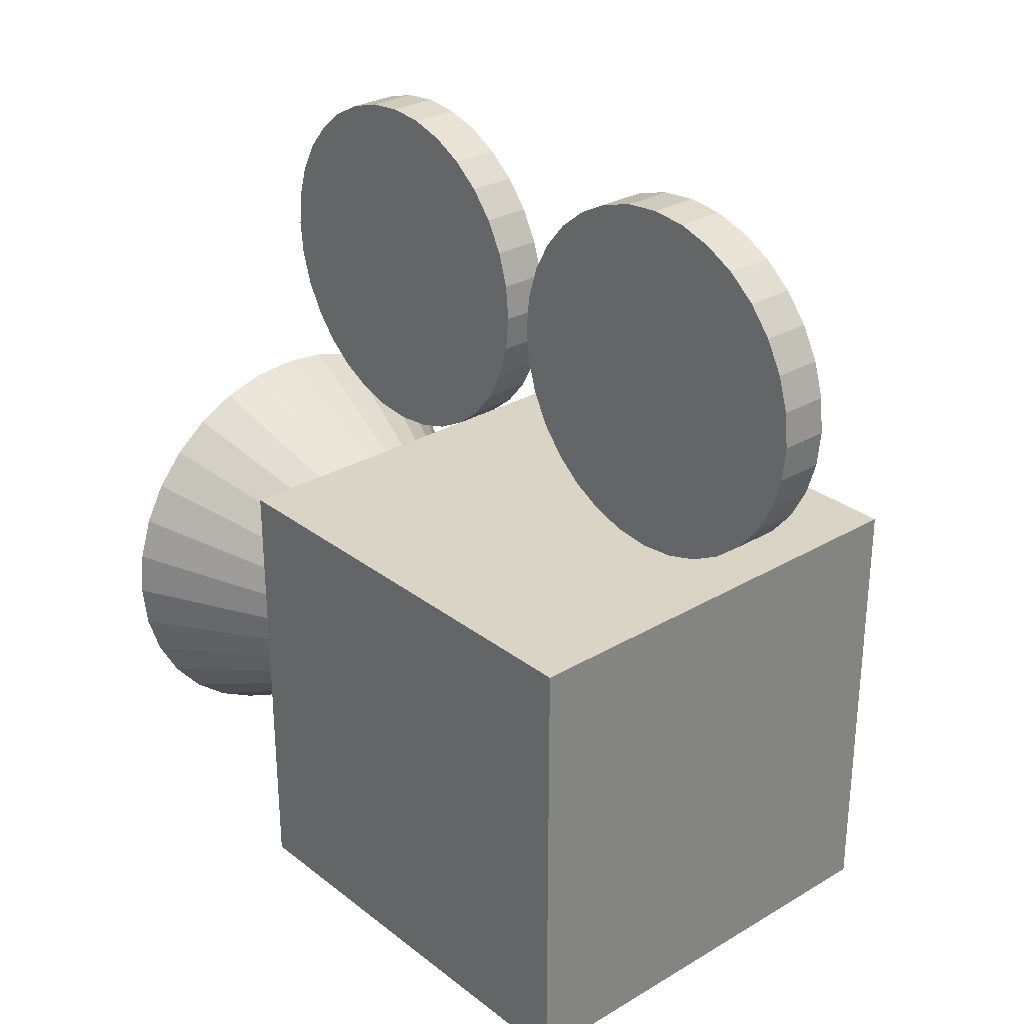
<metadata>
{"format":"obj","ext":"obj","renderer":"f3d","projection":"perspective","resolution":1024,"background":"white","views":[{"elev":28.9,"azim":138.7,"up":"+Y"}]}
</metadata>
<code>
v -0.2389 1.636 -1.013
v -0.2389 1.516 -0.9036
v -0.2389 1.481 -0.7328
v -0.2389 1.587 -0.5441
v -0.2389 1.842 -0.4996
v -0.2389 2.02 -0.6865
v -0.2389 1.996 -0.9036
v -0.2389 1.836 -1.025
v -0.2389 1.583 -1.243
v -0.2389 1.344 -1.066
v -0.2389 1.241 -0.8106
v -0.2389 1.261 -0.6097
v -0.2389 1.356 -0.4317
v -0.2389 1.512 -0.3036
v -0.2389 1.705 -0.245
v -0.2389 1.906 -0.2648
v -0.2389 2.136 -0.4155
v -0.2389 2.264 -0.6848
v -0.2389 2.22 -0.9794
v -0.2389 2.084 -1.16
v -0.2389 1.881 -1.257
v -0.2389 1.756 -0.7599
v -0.2389 1.756 -1.535
v -0.032 1.636 -1.013
v -0.032 1.516 -0.9036
v -0.032 1.481 -0.7328
v -0.032 1.587 -0.5441
v -0.032 1.842 -0.4996
v -0.032 2.02 -0.6865
v -0.032 1.996 -0.9036
v -0.032 1.836 -1.025
v -0.032 1.583 -1.243
v -0.032 1.356 -1.088
v -0.032 1.261 -0.9101
v -0.032 1.249 -0.6848
v -0.032 1.356 -0.4317
v -0.032 1.512 -0.3036
v -0.032 1.705 -0.245
v -0.032 1.906 -0.2648
v -0.032 2.136 -0.4155
v -0.032 2.264 -0.6848
v -0.032 2.22 -0.9794
v -0.032 2.084 -1.16
v -0.032 1.881 -1.257
v -0.2389 1.907 -1.52
v -0.2389 2.053 -1.476
v -0.2389 2.187 -1.405
v -0.2389 2.304 -1.308
v -0.2389 2.401 -1.191
v -0.2389 2.473 -1.057
v -0.2389 2.517 -0.9112
v -0.2389 2.532 -0.7599
v -0.2389 2.517 -0.6086
v -0.2389 2.473 -0.4631
v -0.2389 2.401 -0.3291
v -0.2389 2.304 -0.2116
v -0.2389 2.187 -0.1151
v -0.2389 2.053 -0.04346
v -0.2389 1.907 0.00067
v -0.2389 1.756 0.01557
v -0.2389 1.605 0.00067
v -0.2389 1.459 -0.04346
v -0.2389 1.325 -0.1151
v -0.2389 1.208 -0.2116
v -0.2389 1.111 -0.3291
v -0.2389 1.04 -0.4631
v -0.2389 0.9955 -0.6086
v -0.2389 0.9806 -0.7599
v -0.2389 0.9955 -0.9112
v -0.2389 1.04 -1.057
v -0.2389 1.111 -1.191
v -0.2389 1.208 -1.308
v -0.2389 1.325 -1.405
v -0.2389 1.459 -1.476
v -0.2389 1.605 -1.52
v -0.032 1.756 -0.7599
v -0.032 1.756 -1.535
v -0.032 1.605 -1.52
v -0.032 1.459 -1.476
v -0.032 1.325 -1.405
v -0.032 1.208 -1.308
v -0.032 1.111 -1.191
v -0.032 1.04 -1.057
v -0.032 0.9955 -0.9112
v -0.032 0.9806 -0.7599
v -0.032 0.9955 -0.6086
v -0.032 1.04 -0.4631
v -0.032 1.111 -0.3291
v -0.032 1.208 -0.2116
v -0.032 1.325 -0.1151
v -0.032 1.459 -0.04346
v -0.032 1.605 0.00067
v -0.032 1.756 0.01557
v -0.032 1.907 0.00067
v -0.032 2.053 -0.04346
v -0.032 2.187 -0.1151
v -0.032 2.304 -0.2116
v -0.032 2.401 -0.3291
v -0.032 2.473 -0.4631
v -0.032 2.517 -0.6086
v -0.032 2.532 -0.7599
v -0.032 2.517 -0.9112
v -0.032 2.473 -1.057
v -0.032 2.401 -1.191
v -0.032 2.304 -1.308
v -0.032 2.187 -1.405
v -0.032 2.053 -1.476
v -0.032 1.907 -1.52
v -0.032 1.907 0.1546
v -0.032 2.053 0.1987
v -0.032 2.187 0.2704
v -0.032 2.304 0.3668
v -0.032 2.401 0.4844
v -0.032 2.473 0.6184
v -0.032 2.517 0.7639
v -0.032 2.532 0.9152
v -0.032 2.517 1.066
v -0.032 2.473 1.212
v -0.032 2.401 1.346
v -0.032 2.304 1.464
v -0.032 2.187 1.56
v -0.032 2.053 1.632
v -0.032 1.907 1.676
v -0.032 1.756 1.691
v -0.032 1.605 1.676
v -0.032 1.459 1.632
v -0.032 1.325 1.56
v -0.032 1.208 1.464
v -0.032 1.111 1.346
v -0.032 1.04 1.212
v -0.032 0.9955 1.066
v -0.032 0.9806 0.9152
v -0.032 0.9955 0.7639
v -0.032 1.04 0.6184
v -0.032 1.111 0.4844
v -0.032 1.208 0.3668
v -0.032 1.325 0.2704
v -0.032 1.459 0.1987
v -0.032 1.605 0.1546
v -0.032 1.756 0.1397
v -0.032 1.756 0.9152
v -0.2389 1.605 0.1546
v -0.2389 1.459 0.1987
v -0.2389 1.325 0.2704
v -0.2389 1.208 0.3668
v -0.2389 1.111 0.4844
v -0.2389 1.04 0.6184
v -0.2389 0.9955 0.7639
v -0.2389 0.9806 0.9152
v -0.2389 0.9955 1.066
v -0.2389 1.04 1.212
v -0.2389 1.111 1.346
v -0.2389 1.208 1.464
v -0.2389 1.325 1.56
v -0.2389 1.459 1.632
v -0.2389 1.605 1.676
v -0.2389 1.756 1.691
v -0.2389 1.907 1.676
v -0.2389 2.053 1.632
v -0.2389 2.187 1.56
v -0.2389 2.304 1.464
v -0.2389 2.401 1.346
v -0.2389 2.473 1.212
v -0.2389 2.517 1.066
v -0.2389 2.532 0.9152
v -0.2389 2.517 0.7639
v -0.2389 2.473 0.6184
v -0.2389 2.401 0.4844
v -0.2389 2.304 0.3668
v -0.2389 2.187 0.2704
v -0.2389 2.053 0.1987
v -0.2389 1.907 0.1546
v -0.032 2.02 0.4751
v -0.032 2.212 0.6713
v -0.032 2.271 0.8645
v -0.032 2.251 1.065
v -0.032 2.156 1.243
v -0.032 2 1.371
v -0.032 1.731 1.428
v -0.032 1.45 1.327
v -0.032 1.3 1.159
v -0.032 1.241 0.9659
v -0.032 1.261 0.765
v -0.032 1.356 0.587
v -0.032 1.512 0.4589
v -0.032 1.731 0.4028
v -0.032 1.932 0.7014
v -0.032 2.027 0.9083
v -0.032 1.932 1.129
v -0.032 1.729 1.19
v -0.032 1.542 1.091
v -0.032 1.484 0.882
v -0.032 1.653 0.6685
v -0.2389 1.756 0.1397
v -0.2389 1.756 0.9152
v -0.2389 1.906 0.4201
v -0.2389 2.084 0.5153
v -0.2389 2.212 0.6713
v -0.2389 2.271 0.8645
v -0.2389 2.251 1.065
v -0.2389 2.156 1.243
v -0.2389 1.929 1.398
v -0.2389 1.705 1.43
v -0.2389 1.512 1.371
v -0.2389 1.344 1.221
v -0.2389 1.241 0.9659
v -0.2389 1.261 0.765
v -0.2389 1.356 0.587
v -0.2389 1.512 0.4589
v -0.2389 1.705 0.4003
v -0.2389 1.932 0.7014
v -0.2389 2.027 0.9083
v -0.2389 1.932 1.129
v -0.2389 1.729 1.19
v -0.2389 1.542 1.091
v -0.2389 1.484 0.882
v -0.2389 1.653 0.6685
v 0.3265 0.05587 1
v 0.2803 0.1423 1
v 0.3549 -0.03793 1
v 0.3645 -0.1355 1
v 0.3549 -0.233 1
v 0.1423 0.2803 1
v 0.05587 0.3265 1
v -0.03793 0.3549 1
v -0.489 0.2181 1
v -0.1355 0.3645 1
v -0.233 0.3549 1
v 0.2181 0.2181 1
v -0.3268 0.3265 1
v 0.2181 -0.489 1
v 0.2803 -0.4133 1
v 0.3265 -0.3268 1
v -0.4133 0.2803 1
v -0.6259 -0.03793 1
v -0.6355 -0.1355 1
v -0.5974 0.05587 1
v -0.233 -0.6259 1
v -0.1355 -0.6355 1
v -0.5512 -0.4133 1
v -0.489 -0.489 1
v -0.5512 0.1423 1
v -0.6259 -0.233 1
v -0.3268 -0.5974 1
v -0.5974 -0.3268 1
v -0.4133 -0.5512 1
v 0.1423 -0.5512 1
v -0.03792 -0.6259 1
v 0.05587 -0.5974 1
v 0.7566 0.438 0.862
v -1.028 0.438 0.862
v -0.709 -1.028 0.862
v 0.438 -1.028 0.862
v 0.8645 0.8645 -1.138
v -1.135 0.8645 -1.138
v -1.135 -1.135 -1.138
v 0.8645 -1.135 -1.138
v -0.3807 0.4565 0.862
v -0.2605 0.493 0.862
v -0.1355 0.5053 0.862
v -0.6683 0.2205 0.862
v -0.4915 0.3973 0.862
v -0.5886 0.3176 0.862
v -0.7275 0.1097 0.862
v -0.7639 -0.01046 0.862
v -0.7639 -0.2605 0.862
v -0.7762 -0.1355 0.862
v -0.7275 -0.3807 0.862
v -0.6682 -0.4915 0.862
v -0.3807 -0.7275 0.862
v -0.4915 -0.6683 0.862
v -0.5886 -0.5886 0.862
v -0.1355 -0.7762 0.862
v -0.2605 -0.7639 0.862
v -0.01046 0.493 0.862
v 0.1097 -0.7275 0.862
v -0.01046 -0.7639 0.862
v 0.2205 0.3973 0.862
v 0.2205 -0.6682 0.862
v 0.3176 0.3176 0.862
v 0.3973 0.2205 0.862
v 0.3176 -0.5886 0.862
v 0.4565 0.1097 0.862
v 0.4565 -0.3807 0.862
v 0.3973 -0.4915 0.862
v 0.493 -0.01046 0.862
v 0.5053 -0.1355 0.862
v 0.493 -0.2605 0.862
v 0.8645 -0.1355 2
v 0.8453 0.05962 2
v 0.7884 0.2472 2
v 0.696 0.4201 2
v 0.5716 0.5716 2
v 0.4201 0.696 2
v 0.2472 0.7884 2
v 0.05962 0.8453 2
v -0.1355 0.8645 2
v -0.3306 0.8453 2
v -0.5182 0.7884 2
v -0.691 0.696 2
v -0.8426 0.5716 2
v -0.9669 0.4201 2
v -1.059 0.2472 2
v -1.116 0.05962 2
v -1.135 -0.1355 2
v -1.116 -0.3306 2
v -1.059 -0.5182 2
v -0.9669 -0.691 2
v -0.8426 -0.8426 2
v -0.691 -0.9669 2
v -0.5182 -1.059 2
v -0.3306 -1.116 2
v -0.1355 -1.135 2
v 0.05962 -1.116 2
v 0.2472 -1.059 2
v 0.4201 -0.9669 2
v 0.5716 -0.8426 2
v 0.696 -0.691 2
v 0.7884 -0.5182 2
v 0.8453 -0.3306 2
v 0.6566 0.02208 2
v 0.5733 0.2434 2
v 0.4356 0.4356 2
v 0.2434 0.5733 2
v 0.02208 0.6566 2
v -0.2142 0.6643 2
v -0.5143 0.5733 2
v -0.7567 0.3744 2
v -0.9045 0.09783 2
v -0.9353 -0.2142 2
v -0.8816 -0.4445 2
v -0.7567 -0.6453 2
v -0.5841 -0.8069 2
v -0.3688 -0.9045 2
v -0.05669 -0.9353 2
v 0.1736 -0.8816 2
v 0.3744 -0.7567 2
v 0.5733 -0.5143 2
v 0.6643 -0.2142 2
v 0.4419 -0.02062 2
v 0.3218 0.1089 2
v 0.2808 0.2808 2
v 0.1089 0.3218 2
v -0.02062 0.4419 2
v -0.1929 0.4476 2
v -0.3799 0.3218 2
v -0.5884 0.2362 2
v -0.6316 0.01503 2
v -0.7242 -0.1355 2
v -0.6961 -0.3055 2
v -0.5884 -0.5072 2
v -0.335 -0.6461 2
v -0.07804 -0.7185 2
v 0.08983 -0.6794 2
v 0.2362 -0.5884 2
v 0.3218 -0.3799 2
v 0.3805 -0.1863 2
v 0.1903 -0.07067 2
v 0.09942 0.09941 2
v -0.07067 0.1903 2
v -0.1355 0.1967 2
v -0.3704 0.09941 2
v -0.4676 -0.1355 2
v -0.5333 -0.3481 2
v -0.32 -0.4117 2
v -0.07067 -0.4613 2
v -0.008351 -0.4424 2
v 0.04908 -0.4117 2
v 0.1967 -0.1355 2
v 0.1714 -0.008351 2
v 0.1407 0.04908 2
v 0.04908 0.1407 2
v -0.008351 0.1714 2
v -0.2003 0.1903 2
v -0.2626 0.1714 2
v -0.32 0.1407 2
v -0.4117 0.04908 2
v -0.4424 -0.008352 2
v -0.4613 -0.07067 2
v -0.4613 -0.2003 2
v -0.4424 -0.2626 2
v -0.4117 -0.32 2
v -0.3704 -0.3704 2
v -0.2626 -0.4424 2
v -0.2003 -0.4613 2
v -0.1355 -0.4676 2
v 0.09942 -0.3704 2
v 0.1407 -0.32 2
v 0.1714 -0.2626 2
v 0.1903 -0.2003 2
v 0.05525 0.7566 0.862
v 0.7566 0.05525 0.862
v 0.8645 0.8645 -0.138
v -1.028 0.05525 0.862
v -1.135 0.8645 -0.138
v -0.3262 -1.028 0.862
v -1.135 -1.135 -0.138
v 0.8645 -1.135 -0.138
v -0.1355 0.8645 -1.138
v 0.8645 -0.1355 -1.138
v -1.135 -0.1355 -1.138
v -0.1355 -1.135 -1.138
v 0.8645 -0.1355 -0.138
v -0.1355 -1.135 -0.138
v -1.135 -0.1355 -0.138
v -0.1355 0.8645 -0.138
v -0.1355 -0.1355 -1.138
v -0.1355 0.8645 0.862
v -0.3262 0.7566 0.862
v -1.135 0.8645 0.862
v -0.709 0.7566 0.862
v 0.8645 -0.1355 0.862
v 0.7566 -0.3262 0.862
v 0.8645 -1.135 0.862
v 0.7566 -0.709 0.862
v -1.135 -0.1355 0.862
v -1.028 -0.3262 0.862
v -1.135 -1.135 0.862
v -1.028 -0.709 0.862
v -0.1355 -1.135 0.862
v 0.05525 -1.028 0.862
v 0.8645 0.8645 0.862
v 0.438 0.7566 0.862
v 0.1097 0.4565 0.862
f 9 23 75
f 97 57 96
f 99 55 98
f 99 53 54
f 100 52 53
f 102 52 101
f 102 50 51
f 104 50 103
f 77 75 23
f 91 61 62
f 106 48 105
f 80 74 79
f 93 59 60
f 108 46 107
f 82 72 81
f 95 57 58
f 22 1 2
f 22 4 5
f 22 6 7
f 7 20 8
f 8 20 21
f 24 44 31
f 76 25 24
f 76 26 25
f 76 27 26
f 76 28 27
f 76 29 28
f 76 30 29
f 76 31 30
f 76 24 31
f 1 21 9
f 1 10 2
f 2 11 3
f 3 11 12
f 4 12 13
f 4 13 14
f 4 15 5
f 5 17 6
f 6 17 18
f 10 72 71
f 21 47 46
f 19 48 20
f 19 50 49
f 18 51 19
f 18 53 52
f 17 54 18
f 17 57 56
f 16 57 17
f 16 59 58
f 15 59 16
f 15 62 61
f 14 64 63
f 12 65 13
f 11 67 12
f 11 69 68
f 11 70 69
f 9 72 10
f 81 32 33
f 83 33 34
f 35 84 34
f 88 35 36
f 37 89 36
f 38 91 37
f 94 38 39
f 40 95 39
f 99 40 41
f 102 41 42
f 105 42 43
f 44 106 43
f 9 74 73
f 32 77 44
f 33 24 25
f 34 25 26
f 27 35 26
f 38 27 28
f 40 28 29
f 42 29 30
f 43 30 31
f 107 47 106
f 22 5 6
f 81 73 80
f 83 71 82
f 95 59 94
f 84 70 83
f 77 45 108
f 85 69 84
f 22 8 1
f 86 68 85
f 22 7 8
f 87 67 86
f 88 66 87
f 22 2 3
f 88 64 65
f 89 63 64
f 22 3 4
f 91 63 90
f 105 49 104
f 79 75 78
f 93 61 92
f 98 56 97
f 9 21 23
f 97 56 57
f 99 54 55
f 99 100 53
f 100 101 52
f 102 51 52
f 102 103 50
f 104 49 50
f 77 78 75
f 91 92 61
f 106 47 48
f 80 73 74
f 93 94 59
f 108 45 46
f 82 71 72
f 95 96 57
f 24 32 44
f 1 8 21
f 1 9 10
f 2 10 11
f 4 3 12
f 4 14 15
f 5 15 16
f 5 16 17
f 6 18 19
f 7 6 19
f 7 19 20
f 9 75 74
f 21 45 23
f 21 46 45
f 21 20 47
f 20 48 47
f 19 49 48
f 19 51 50
f 18 52 51
f 18 54 53
f 17 55 54
f 17 56 55
f 16 58 57
f 15 60 59
f 15 61 60
f 15 14 62
f 14 63 62
f 14 13 64
f 13 65 64
f 12 66 65
f 12 67 66
f 11 68 67
f 11 10 70
f 10 71 70
f 9 73 72
f 79 78 32
f 32 80 79
f 81 80 32
f 33 82 81
f 83 82 33
f 34 84 83
f 35 85 84
f 86 85 35
f 87 86 35
f 88 87 35
f 89 88 36
f 37 90 89
f 91 90 37
f 38 92 91
f 93 92 38
f 94 93 38
f 39 95 94
f 40 96 95
f 40 97 96
f 98 97 40
f 99 98 40
f 100 99 41
f 41 101 100
f 102 101 41
f 103 102 42
f 42 104 103
f 105 104 42
f 106 105 43
f 44 107 106
f 108 107 44
f 32 78 77
f 33 32 24
f 34 33 25
f 26 35 34
f 27 36 35
f 37 36 27
f 38 37 27
f 39 38 28
f 40 39 28
f 41 40 29
f 42 41 29
f 43 42 30
f 31 44 43
f 77 108 44
f 107 46 47
f 81 72 73
f 83 70 71
f 95 58 59
f 84 69 70
f 77 23 45
f 85 68 69
f 86 67 68
f 87 66 67
f 88 65 66
f 88 89 64
f 89 90 63
f 91 62 63
f 105 48 49
f 79 74 75
f 93 60 61
f 98 55 56
f 209 143 144
f 109 173 186
f 173 113 174
f 174 115 175
f 116 176 175
f 118 177 176
f 120 178 177
f 122 179 178
f 179 126 180
f 128 181 180
f 130 182 181
f 182 133 183
f 134 184 183
f 136 185 184
f 138 186 185
f 186 187 193
f 187 174 188
f 176 189 188
f 178 190 189
f 180 191 190
f 181 192 191
f 192 184 193
f 141 193 187
f 141 187 188
f 141 188 189
f 141 189 190
f 141 190 191
f 141 191 192
f 141 192 193
f 209 145 208
f 208 145 146
f 208 147 207
f 206 148 149
f 206 149 150
f 206 151 205
f 204 153 154
f 204 156 203
f 203 158 202
f 202 159 160
f 202 161 201
f 201 163 200
f 200 165 199
f 198 166 167
f 198 167 168
f 198 169 197
f 196 170 171
f 210 172 194
f 210 143 209
f 217 196 210
f 211 196 217
f 211 197 196
f 213 200 212
f 214 202 213
f 214 204 203
f 215 204 214
f 215 205 204
f 216 205 215
f 216 207 206
f 195 211 217
f 195 212 211
f 195 213 212
f 195 214 213
f 195 215 214
f 195 216 215
f 195 217 216
f 121 159 122
f 140 172 109
f 135 145 136
f 122 158 123
f 110 172 171
f 136 144 137
f 124 158 157
f 110 170 111
f 137 143 138
f 125 157 156
f 111 169 112
f 138 142 139
f 125 155 126
f 112 168 113
f 140 142 194
f 126 154 127
f 114 168 167
f 127 153 128
f 114 166 115
f 128 152 129
f 115 165 116
f 129 151 130
f 117 165 164
f 130 150 131
f 117 163 118
f 131 149 132
f 118 162 119
f 133 149 148
f 119 161 120
f 133 147 134
f 120 160 121
f 134 146 135
f 186 140 109
f 109 110 173
f 110 111 173
f 111 112 173
f 173 112 113
f 174 113 114
f 174 114 115
f 115 116 175
f 116 117 176
f 117 118 176
f 118 119 177
f 119 120 177
f 120 121 178
f 178 121 122
f 122 123 179
f 123 124 179
f 124 125 179
f 179 125 126
f 180 126 127
f 127 128 180
f 128 129 181
f 129 130 181
f 130 131 182
f 182 131 132
f 182 132 133
f 133 134 183
f 134 135 184
f 184 135 136
f 136 137 185
f 185 137 138
f 138 139 186
f 139 140 186
f 186 173 187
f 173 174 187
f 188 174 175
f 188 175 176
f 176 177 189
f 177 178 189
f 178 179 190
f 190 179 180
f 191 180 181
f 181 182 192
f 192 182 183
f 183 184 192
f 184 185 193
f 185 186 193
f 209 144 145
f 208 146 147
f 207 147 148
f 206 207 148
f 206 150 151
f 205 151 152
f 205 152 153
f 204 205 153
f 204 154 155
f 204 155 156
f 203 156 157
f 203 157 158
f 202 158 159
f 202 160 161
f 201 161 162
f 201 162 163
f 200 163 164
f 200 164 165
f 199 165 166
f 198 199 166
f 198 168 169
f 197 169 170
f 196 197 170
f 196 171 172
f 210 196 172
f 210 142 143
f 210 194 142
f 211 198 197
f 211 212 198
f 212 199 198
f 212 200 199
f 213 201 200
f 213 202 201
f 214 203 202
f 216 206 205
f 216 208 207
f 216 217 208
f 217 209 208
f 217 210 209
f 121 160 159
f 140 194 172
f 135 146 145
f 122 159 158
f 110 109 172
f 136 145 144
f 124 123 158
f 110 171 170
f 137 144 143
f 125 124 157
f 111 170 169
f 138 143 142
f 125 156 155
f 112 169 168
f 140 139 142
f 126 155 154
f 114 113 168
f 127 154 153
f 114 167 166
f 128 153 152
f 115 166 165
f 129 152 151
f 117 116 165
f 130 151 150
f 117 164 163
f 131 150 149
f 118 163 162
f 133 132 149
f 119 162 161
f 133 148 147
f 120 161 160
f 134 147 146
f 221 290 289
f 220 291 290
f 218 292 291
f 219 293 292
f 229 294 293
f 223 295 294
f 224 296 295
f 225 297 296
f 227 298 297
f 228 299 298
f 230 300 299
f 234 301 300
f 226 302 301
f 242 303 302
f 237 304 303
f 235 305 304
f 236 306 305
f 243 307 306
f 245 308 307
f 240 309 308
f 241 310 309
f 246 311 310
f 244 312 311
f 312 239 313
f 239 314 313
f 248 315 314
f 249 316 315
f 316 231 317
f 231 318 317
f 232 319 318
f 233 320 319
f 222 289 320
f 402 401 407
f 399 395 406
f 401 397 405
f 402 398 404
f 403 414 398
f 281 229 219
f 280 223 229
f 278 224 223
f 424 225 224
f 275 227 225
f 227 259 228
f 259 230 228
f 230 262 234
f 234 263 226
f 263 242 226
f 261 237 242
f 237 265 235
f 265 236 235
f 267 243 236
f 243 268 245
f 268 240 245
f 269 241 240
f 272 246 241
f 271 244 246
f 244 274 238
f 274 239 238
f 239 277 248
f 248 276 249
f 276 247 249
f 279 231 247
f 231 285 232
f 285 233 232
f 284 222 233
f 288 221 222
f 221 286 220
f 286 218 220
f 283 219 218
f 339 290 321
f 322 290 291
f 322 293 323
f 324 293 294
f 324 296 325
f 325 297 326
f 326 299 327
f 327 299 300
f 327 301 328
f 328 301 302
f 328 303 329
f 330 304 305
f 330 305 306
f 330 307 331
f 331 308 332
f 332 308 309
f 332 310 333
f 333 311 334
f 335 312 313
f 336 314 315
f 337 315 316
f 337 318 338
f 338 320 339
f 339 320 289
f 357 321 340
f 340 322 341
f 341 323 342
f 343 323 324
f 343 325 344
f 345 325 326
f 345 327 346
f 346 328 347
f 347 329 348
f 348 330 349
f 349 330 350
f 351 331 332
f 352 332 333
f 353 334 335
f 354 335 336
f 355 336 337
f 355 338 356
f 356 339 357
f 357 340 358
f 341 342 359
f 343 344 360
f 361 344 345
f 346 347 362
f 348 349 363
f 366 352 353
f 366 354 367
f 368 354 355
f 358 341 370
f 372 359 343
f 372 343 373
f 374 346 375
f 377 348 378
f 380 364 381
f 381 364 382
f 383 364 365
f 365 352 384
f 384 352 385
f 386 352 366
f 387 356 388
f 389 357 390
f 403 257 400
f 393 400 254
f 422 403 393
f 404 414 420
f 397 420 418
f 256 404 397
f 405 418 416
f 395 416 410
f 255 405 395
f 406 410 408
f 393 408 422
f 254 406 393
f 407 255 399
f 400 399 254
f 257 407 400
f 410 263 262
f 418 272 269
f 282 279 414
f 422 280 281
f 260 408 259
f 409 411 258
f 259 408 258
f 251 394 264
f 416 267 265
f 416 265 264
f 410 264 261
f 262 258 410
f 410 261 263
f 267 416 266
f 417 419 268
f 266 416 268
f 252 396 270
f 420 273 274
f 420 274 270
f 418 270 271
f 269 268 418
f 418 271 272
f 415 413 284
f 412 287 288
f 412 288 284
f 273 420 277
f 421 253 276
f 277 420 276
f 414 284 285
f 279 276 414
f 414 285 282
f 408 260 275
f 408 275 424
f 392 250 283
f 423 391 424
f 280 422 278
f 286 287 412
f 283 286 412
f 424 278 422
f 281 283 422
f 411 408 410
f 415 412 413
f 419 416 418
f 253 420 414
f 423 408 391
f 250 412 422
f 251 416 394
f 252 420 396
f 409 258 408
f 251 264 410
f 417 268 416
f 252 270 418
f 415 284 414
f 421 276 420
f 392 283 412
f 423 424 422
f 402 256 401
f 399 255 395
f 401 256 397
f 402 257 398
f 403 412 414
f 403 398 257
f 393 403 400
f 422 412 403
f 404 398 414
f 397 404 420
f 256 402 404
f 405 397 418
f 395 405 416
f 255 401 405
f 406 395 410
f 393 406 408
f 254 399 406
f 407 401 255
f 400 407 399
f 257 402 407
f 221 220 290
f 220 218 291
f 218 219 292
f 219 229 293
f 229 223 294
f 223 224 295
f 224 225 296
f 225 227 297
f 227 228 298
f 228 230 299
f 230 234 300
f 234 226 301
f 226 242 302
f 242 237 303
f 237 235 304
f 235 236 305
f 236 243 306
f 243 245 307
f 245 240 308
f 240 241 309
f 241 246 310
f 246 244 311
f 244 238 312
f 312 238 239
f 239 248 314
f 248 249 315
f 249 247 316
f 316 247 231
f 231 232 318
f 232 233 319
f 233 222 320
f 222 221 289
f 281 280 229
f 280 278 223
f 278 424 224
f 424 275 225
f 275 260 227
f 227 260 259
f 259 258 230
f 230 258 262
f 234 262 263
f 263 261 242
f 261 264 237
f 237 264 265
f 265 267 236
f 267 266 243
f 243 266 268
f 268 269 240
f 269 272 241
f 272 271 246
f 271 270 244
f 244 270 274
f 274 273 239
f 239 273 277
f 248 277 276
f 276 279 247
f 279 282 231
f 231 282 285
f 285 284 233
f 284 288 222
f 288 287 221
f 221 287 286
f 286 283 218
f 283 281 219
f 339 289 290
f 322 321 290
f 322 291 292
f 322 292 293
f 324 323 293
f 324 294 295
f 324 295 296
f 325 296 297
f 326 297 298
f 326 298 299
f 327 300 301
f 328 302 303
f 329 303 304
f 330 329 304
f 330 306 307
f 331 307 308
f 332 309 310
f 333 310 311
f 334 311 312
f 335 334 312
f 335 313 314
f 336 335 314
f 337 336 315
f 337 316 317
f 337 317 318
f 338 318 319
f 338 319 320
f 357 339 321
f 340 321 322
f 341 322 323
f 343 342 323
f 343 324 325
f 345 344 325
f 345 326 327
f 346 327 328
f 347 328 329
f 348 329 330
f 350 330 331
f 351 350 331
f 352 351 332
f 352 333 334
f 353 352 334
f 354 353 335
f 355 354 336
f 355 337 338
f 356 338 339
f 358 340 341
f 359 342 343
f 361 360 344
f 361 345 346
f 362 347 348
f 363 349 350
f 364 363 350
f 364 350 351
f 365 364 351
f 365 351 352
f 366 353 354
f 368 367 354
f 368 355 356
f 369 357 358
f 371 370 341
f 371 341 359
f 360 373 343
f 374 361 346
f 376 375 346
f 362 376 346
f 377 362 348
f 379 378 348
f 379 348 363
f 380 363 364
f 383 382 364
f 386 385 352
f 387 368 356
f 389 388 356
f 389 356 357
f 369 390 357
f 411 409 408
f 415 414 412
f 419 417 416
f 253 421 420
f 423 422 408
f 250 392 412
f 251 410 416
f 252 418 420
f 411 410 258
f 394 416 264
f 419 418 268
f 396 420 270
f 413 412 284
f 253 414 276
f 391 408 424
f 250 422 283

</code>
